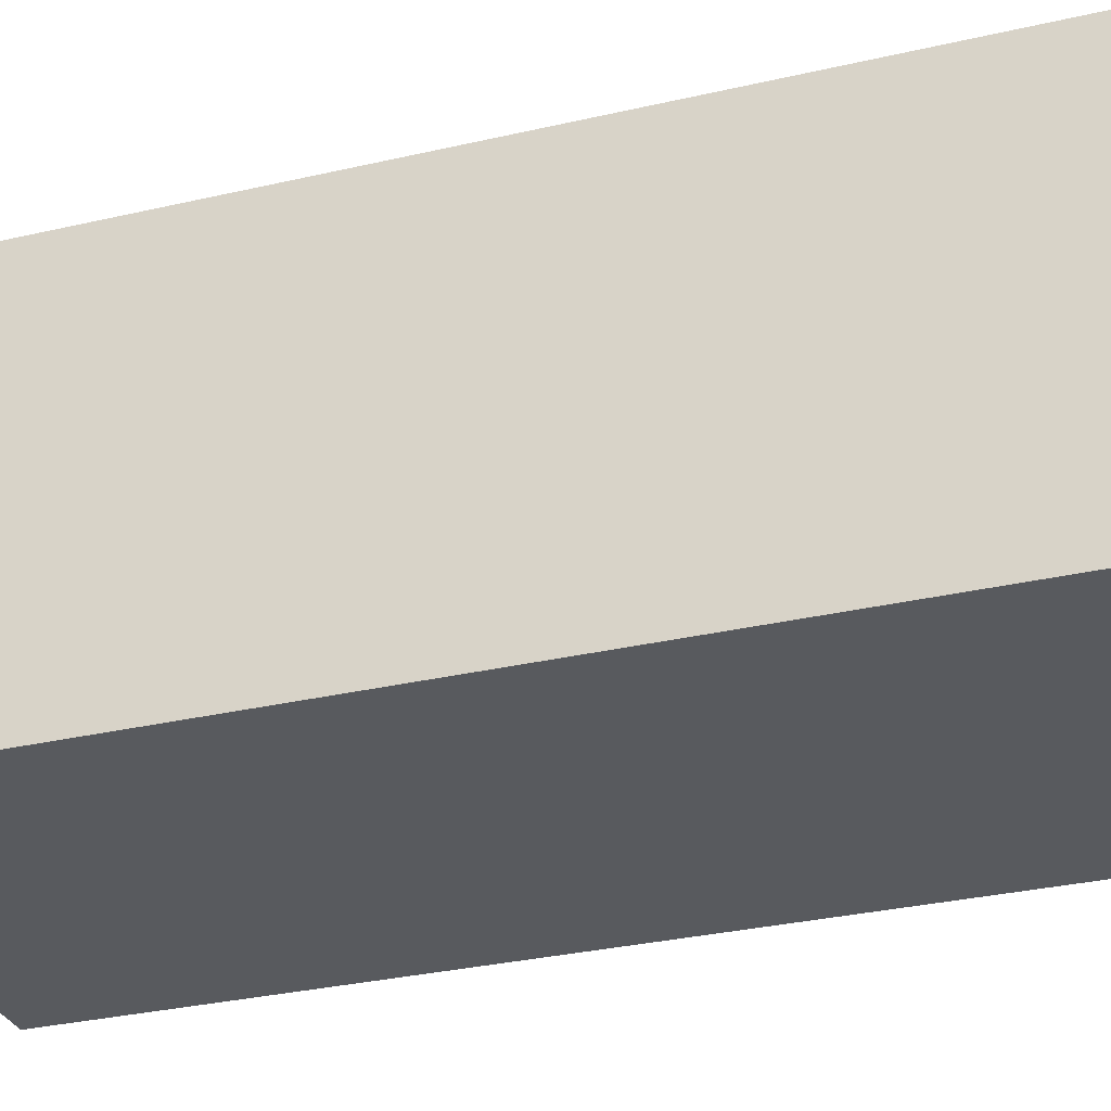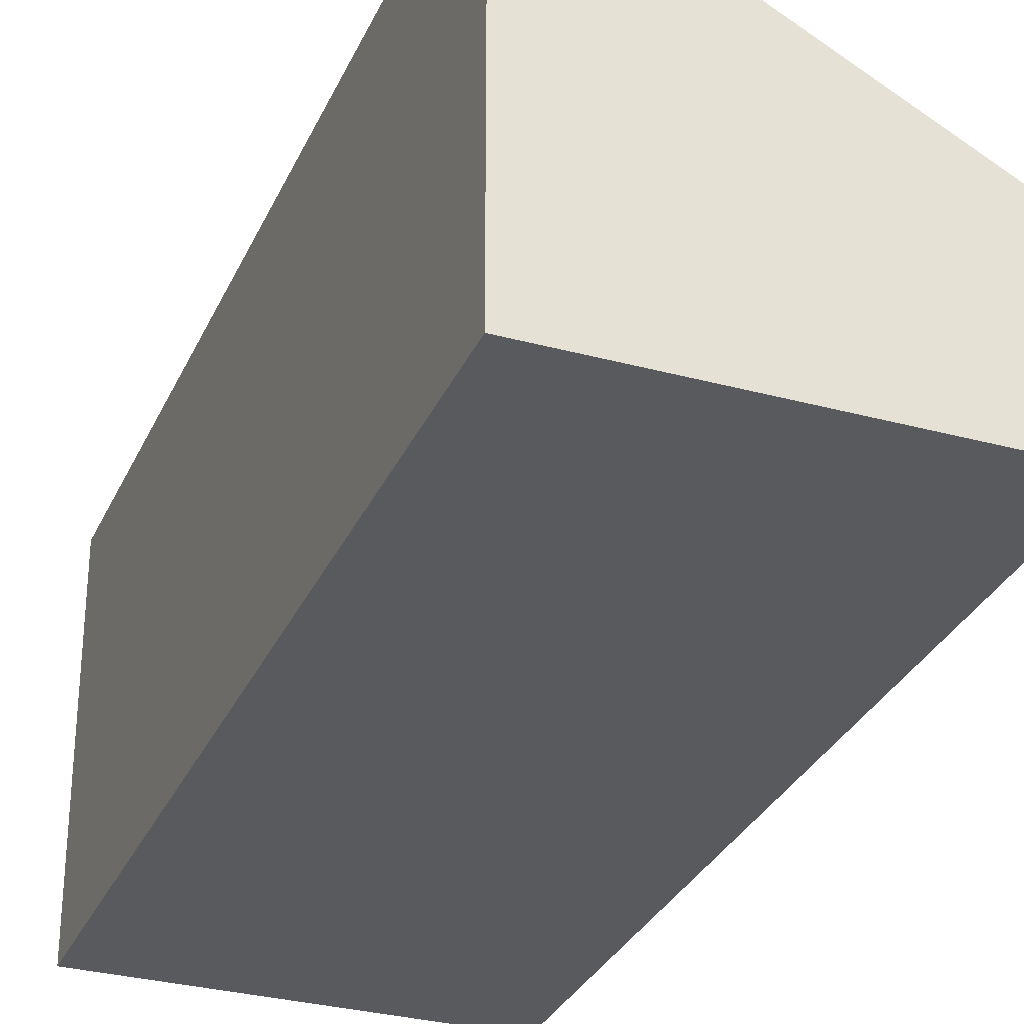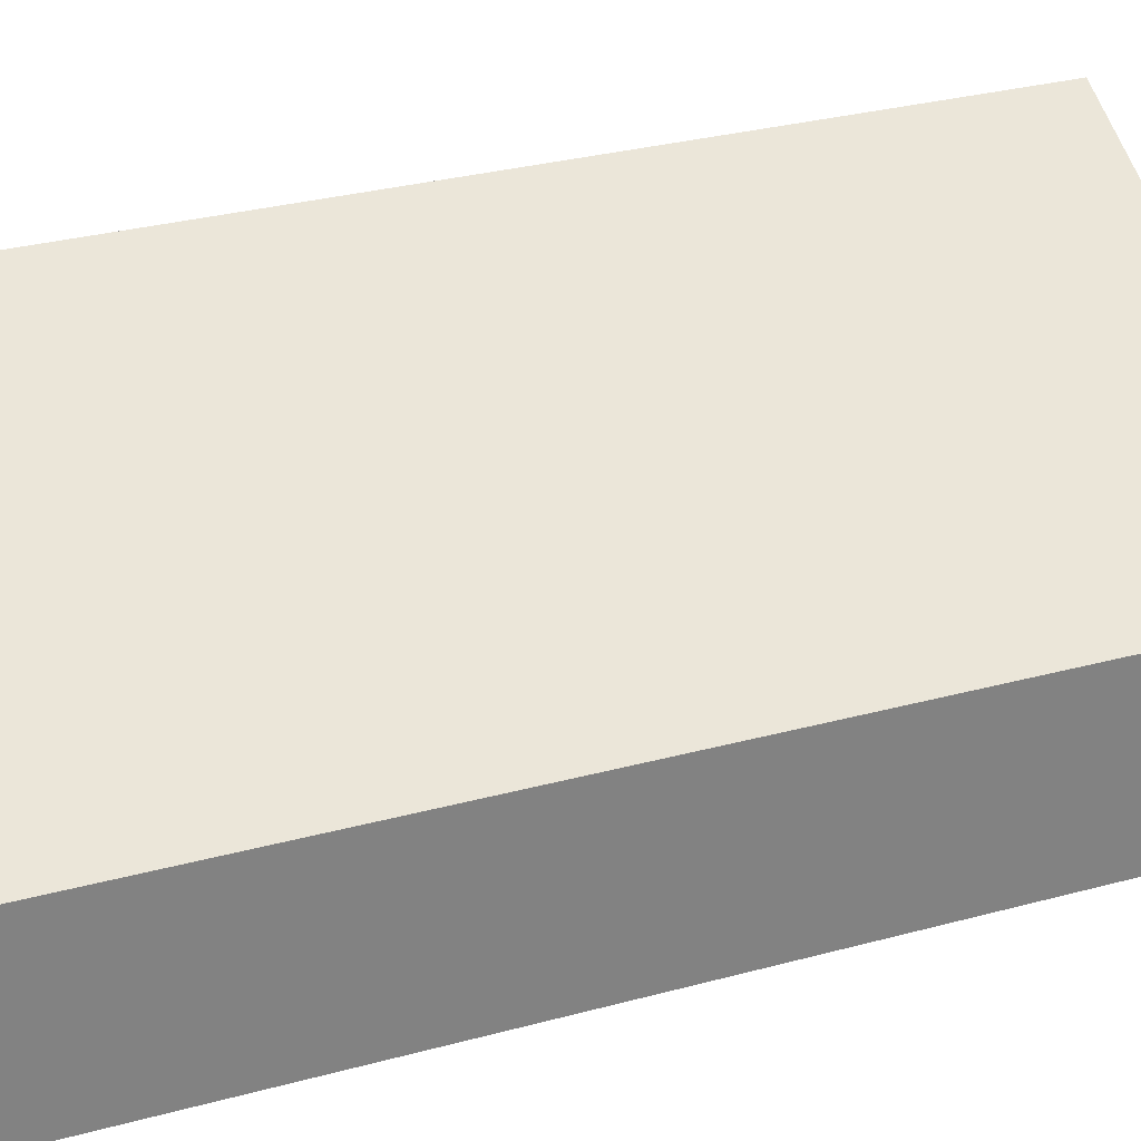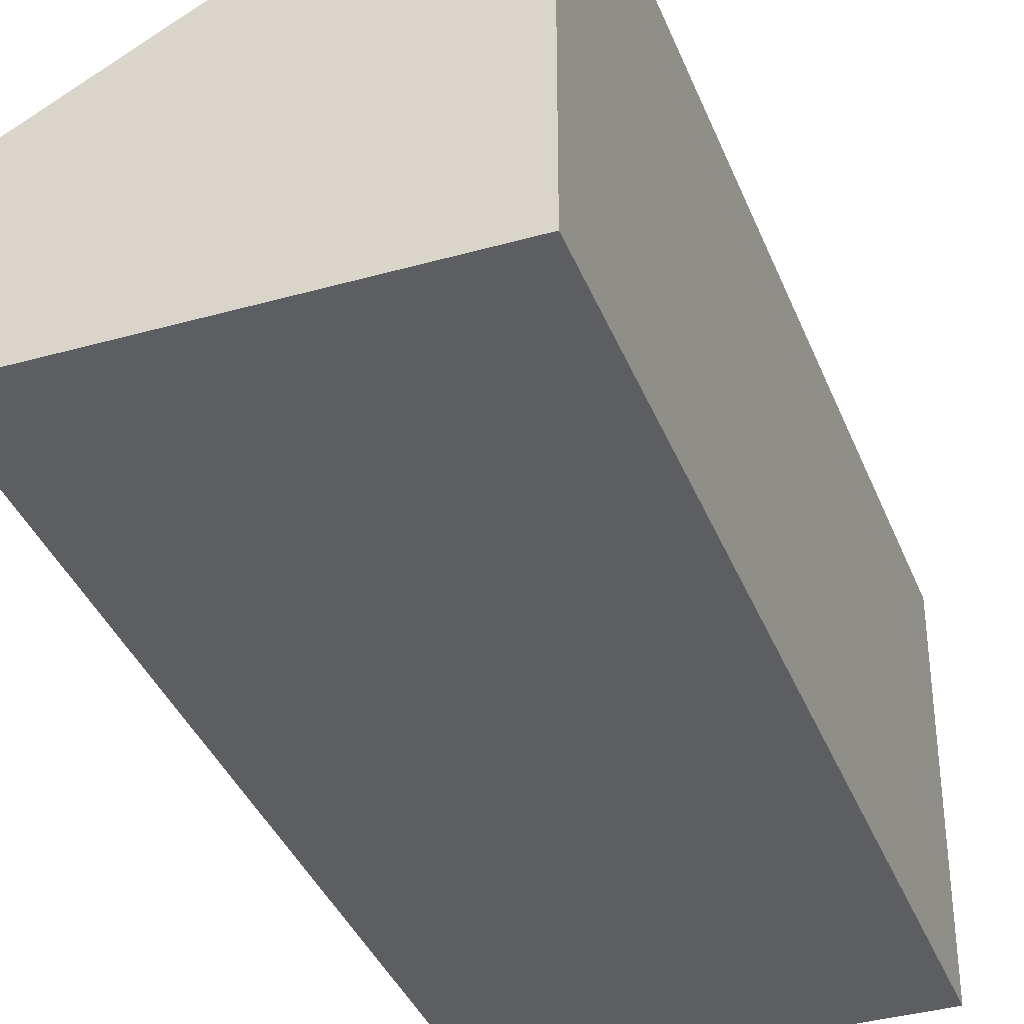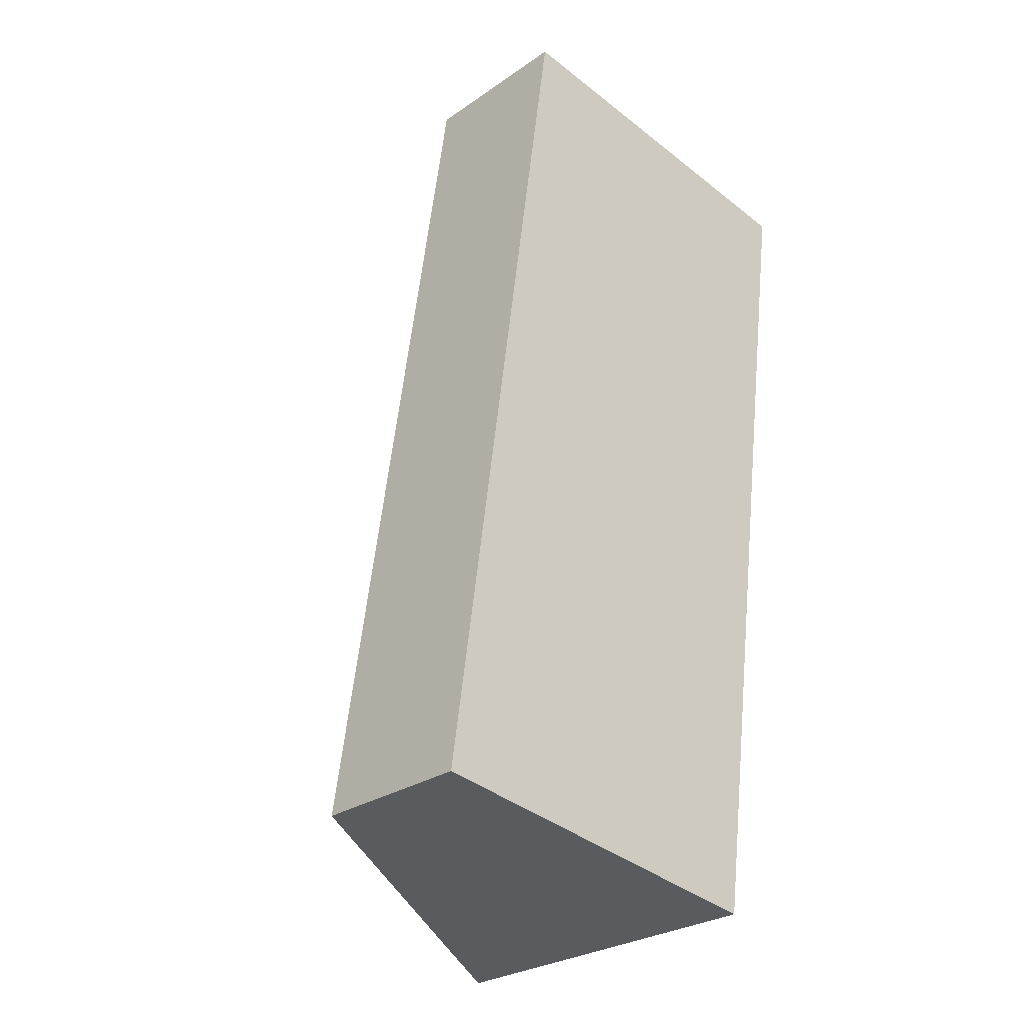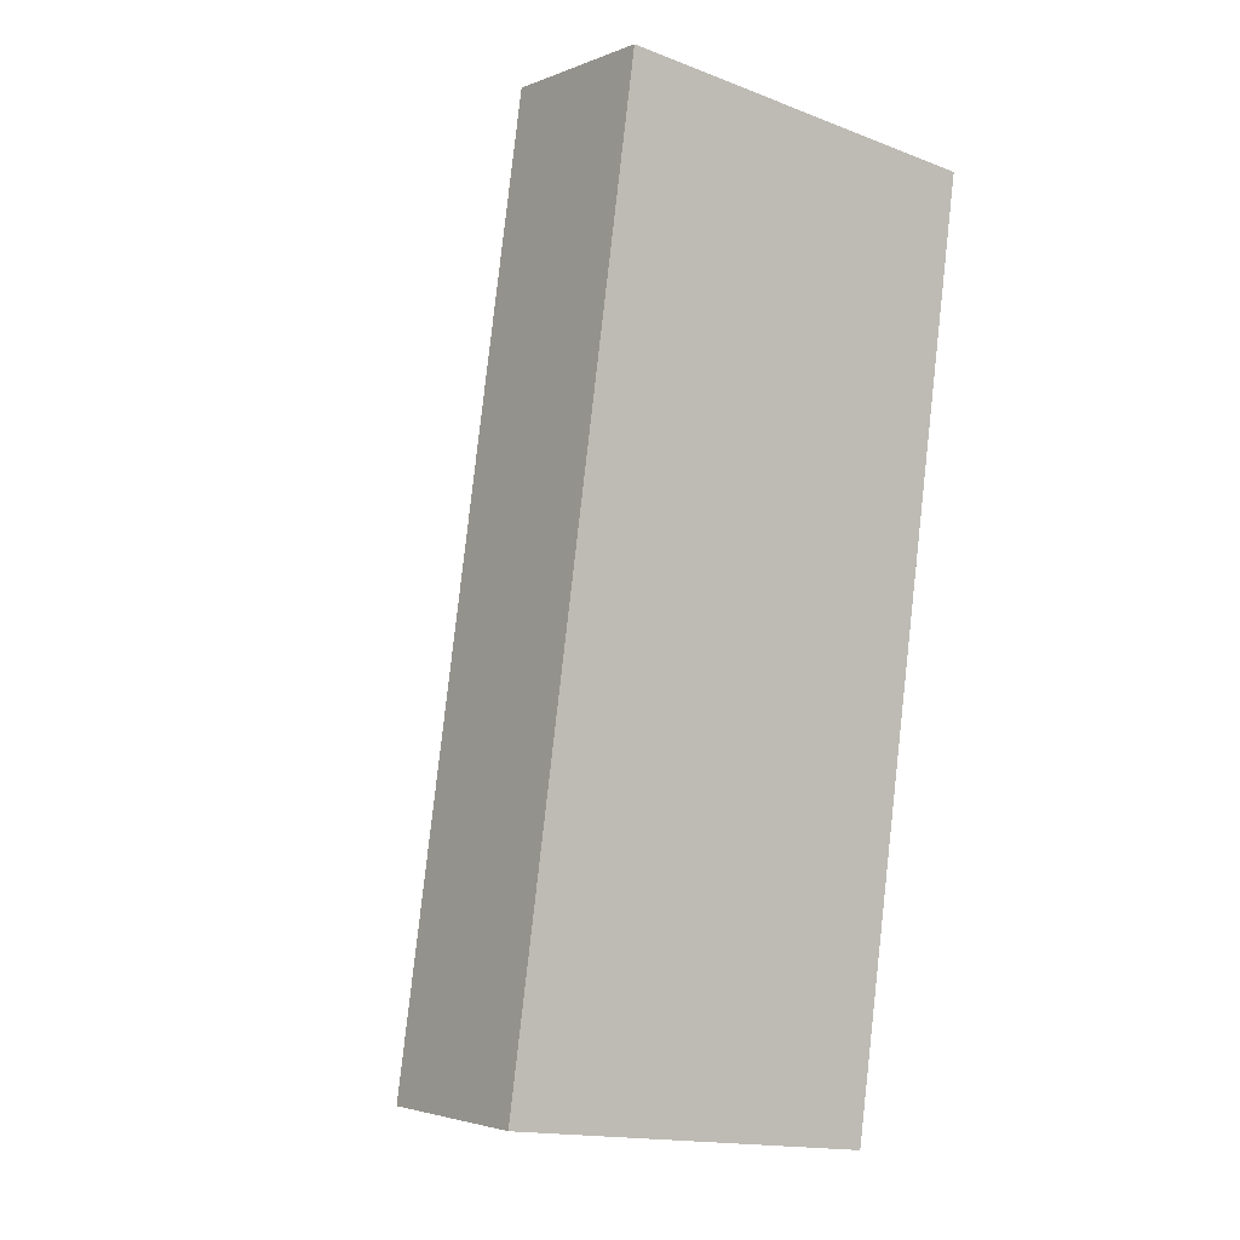
<metadata>
{"format":"obj","ext":"obj","renderer":"f3d","projection":"perspective","resolution":1024,"background":"white","views":[{"elev":-30.6,"azim":116.7,"up":"+Y"},{"elev":-31.1,"azim":166.8,"up":"+Y"},{"elev":29.7,"azim":-103.9,"up":"+Y"},{"elev":-37.3,"azim":28.0,"up":"+Y"},{"elev":-27.8,"azim":-43.7,"up":"+Z"},{"elev":-3.1,"azim":-37.2,"up":"+Z"}]}
</metadata>
<code>
v  2.395 2.356 -0.337
v  0.8 1.056 5.673
v  3.194 2.356 5.336
v  0 1.056 6.466e-17
v  3.194 -3.267e-16 5.336
v  2.395 2.064e-17 -0.337
v  0 0 0
v  0.8 -3.474e-16 5.673
g defaultobject
f 1 2 3
f 2 1 4
f 5 1 3
f 1 5 6
f 6 4 1
f 4 6 7
f 7 2 4
f 2 7 8
f 2 5 3
f 5 2 8
f 8 6 5
f 6 8 7

</code>
